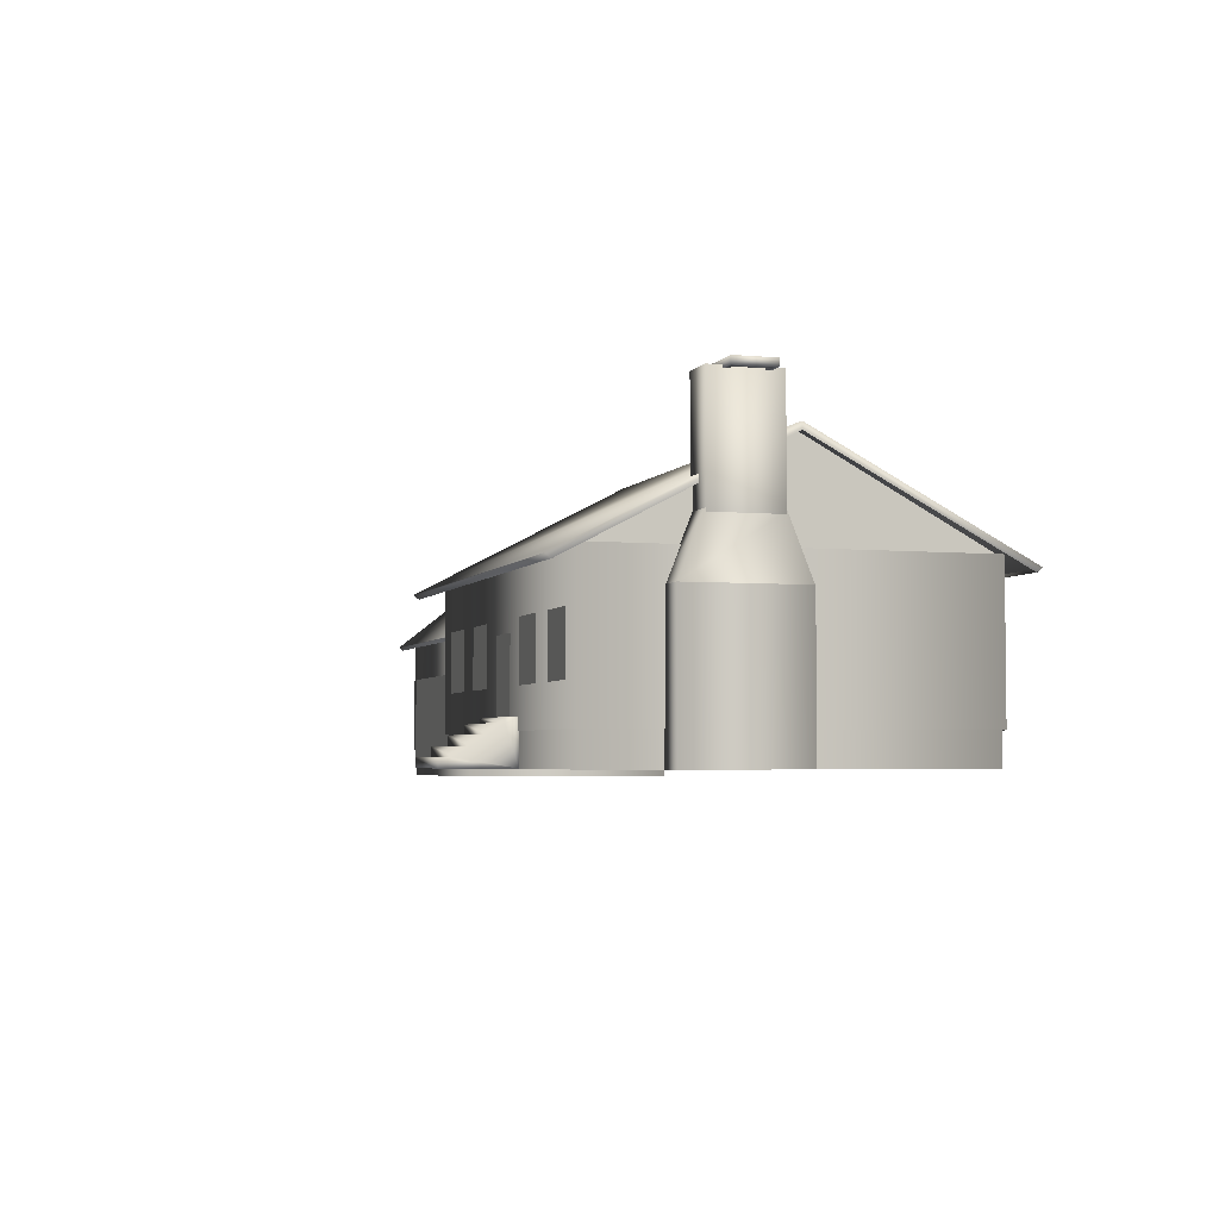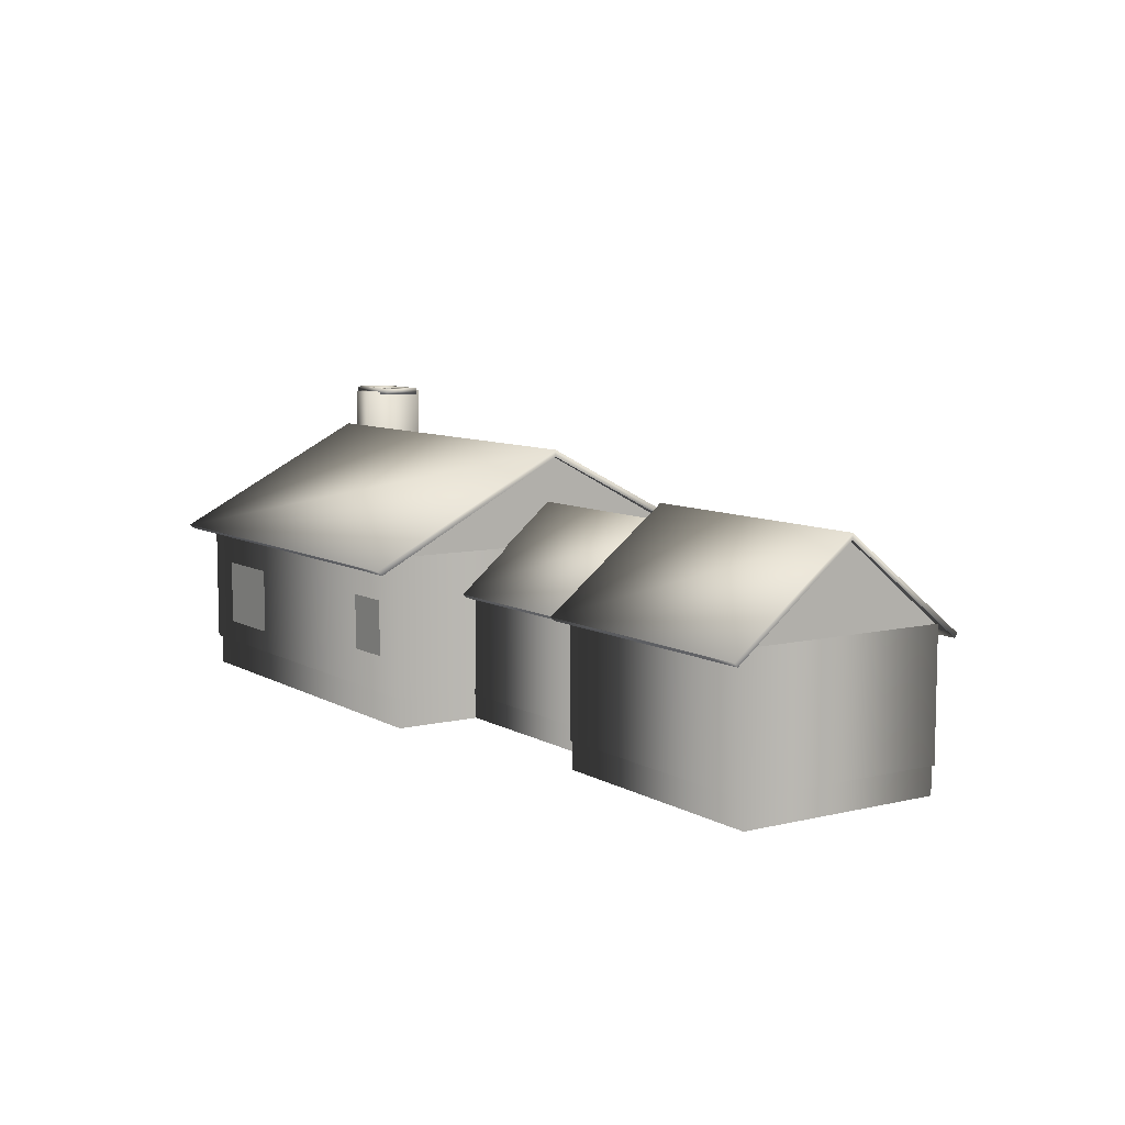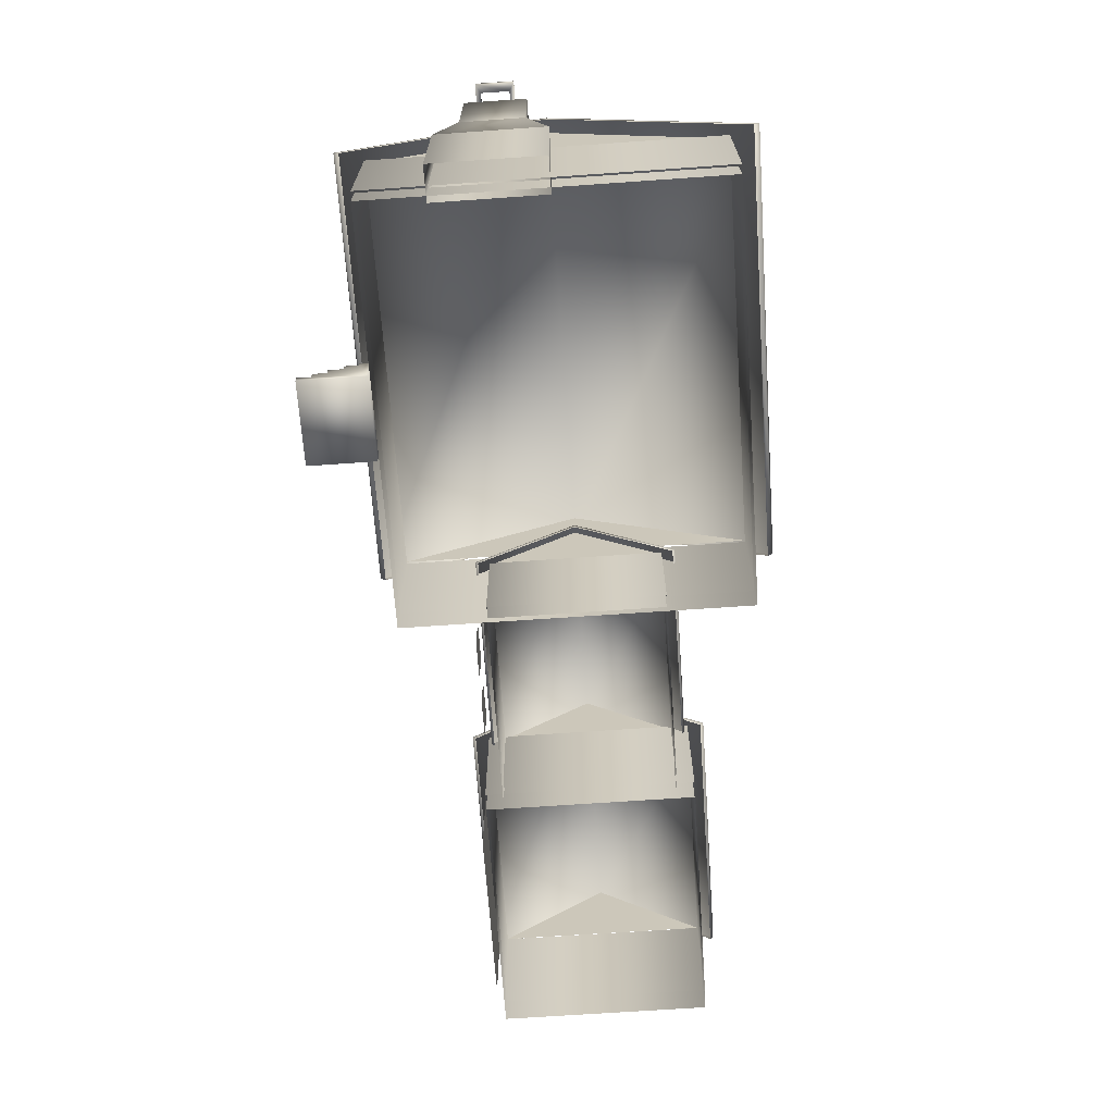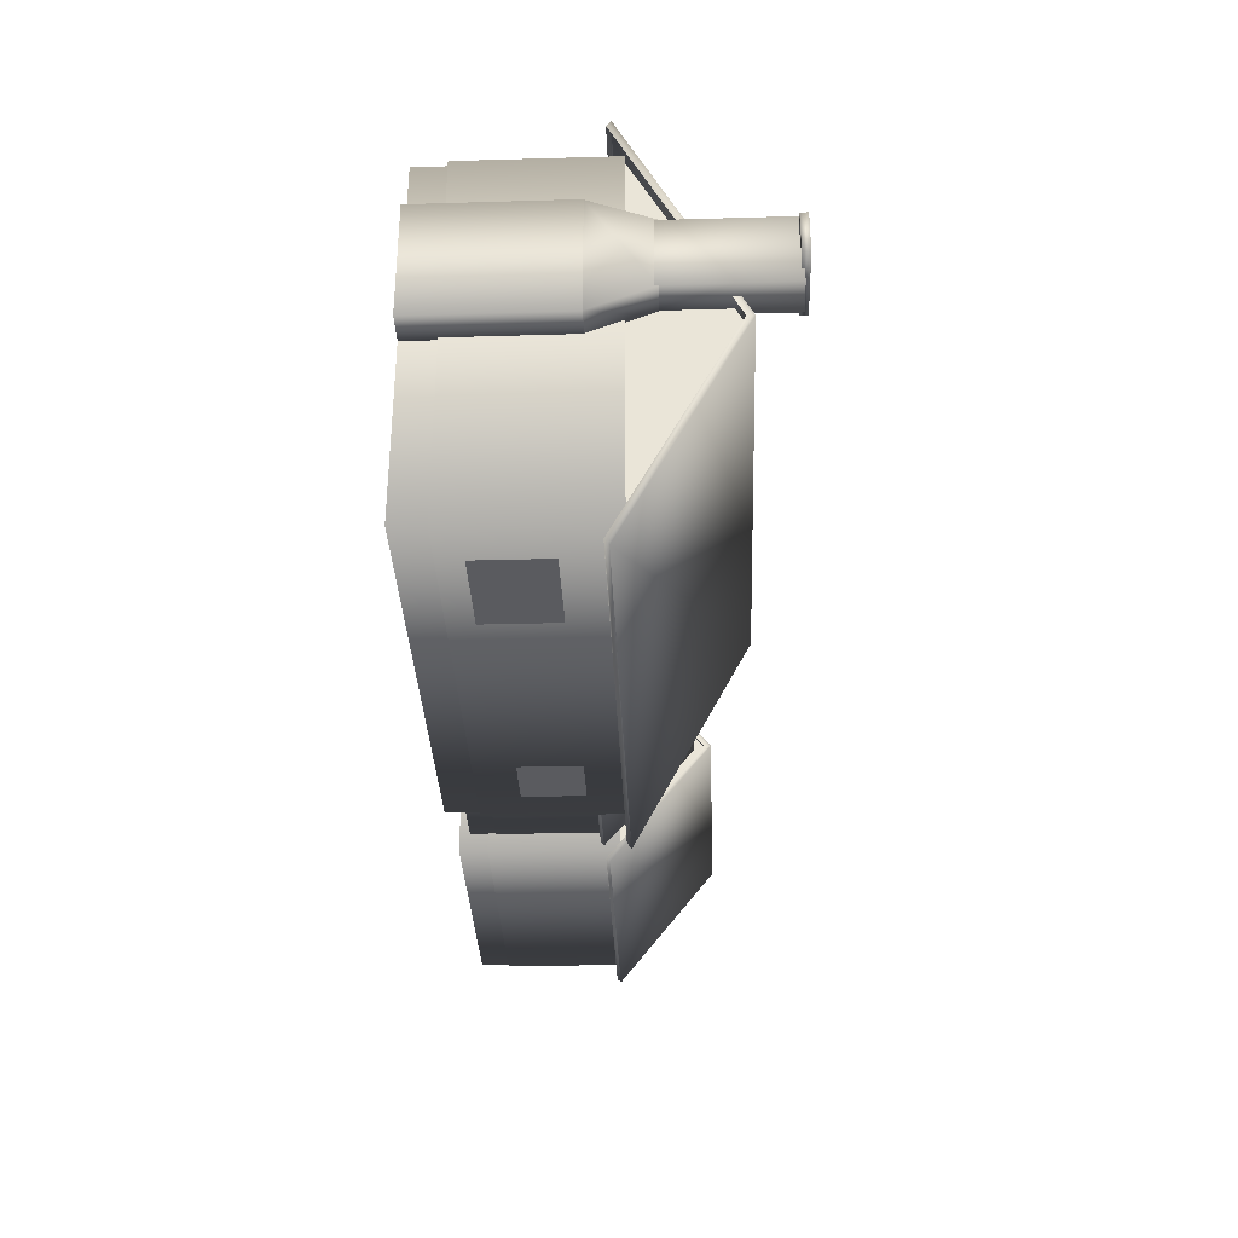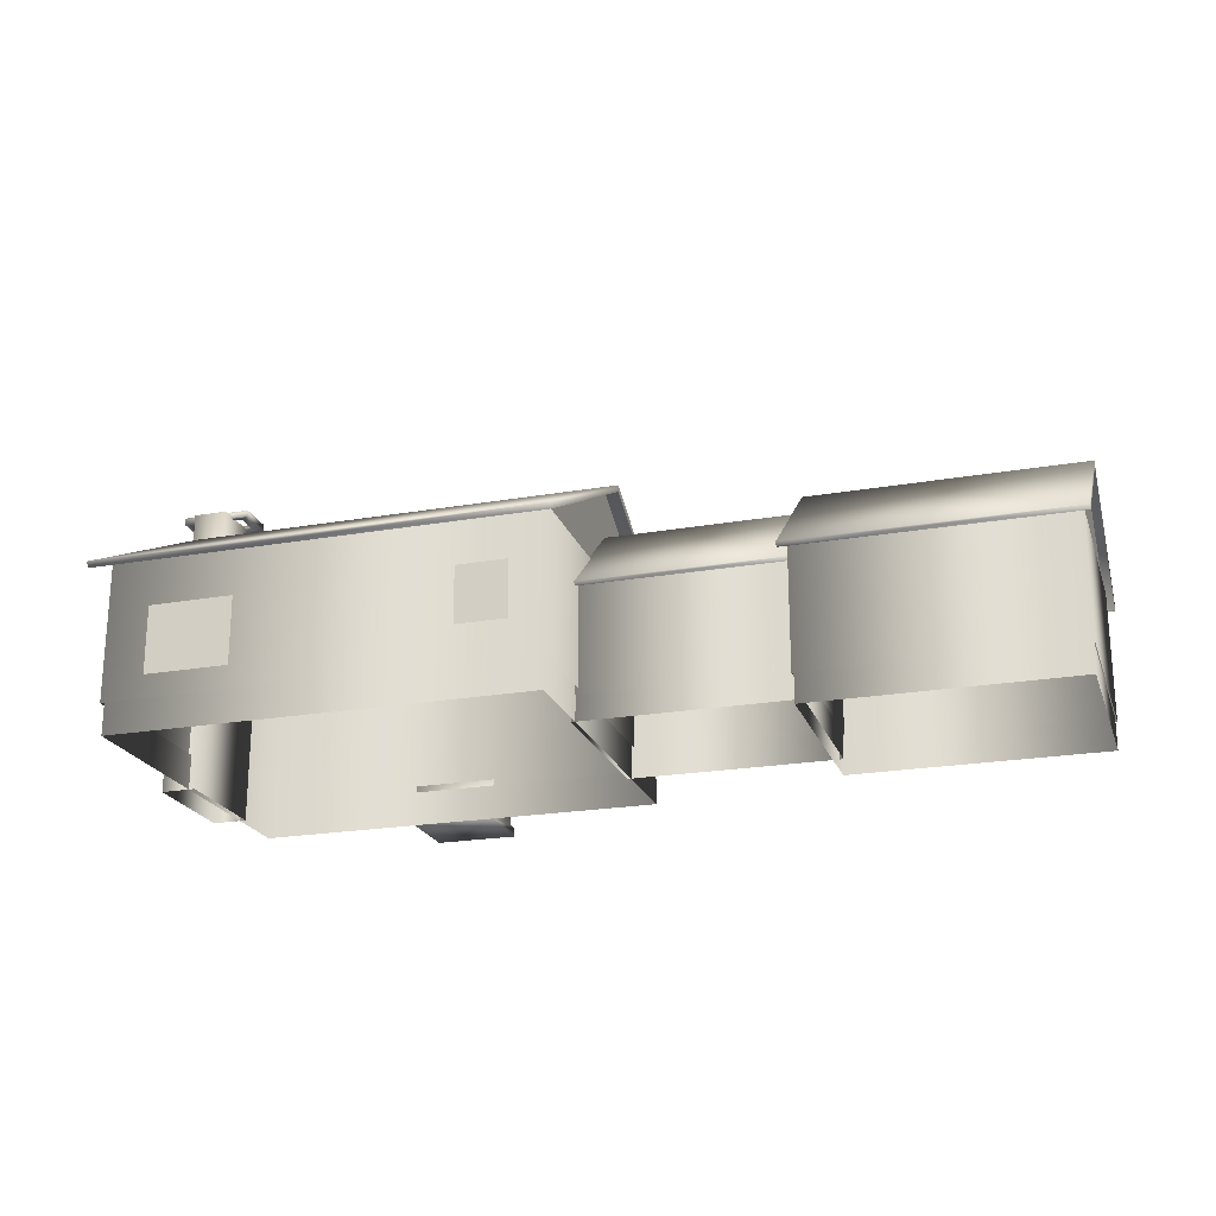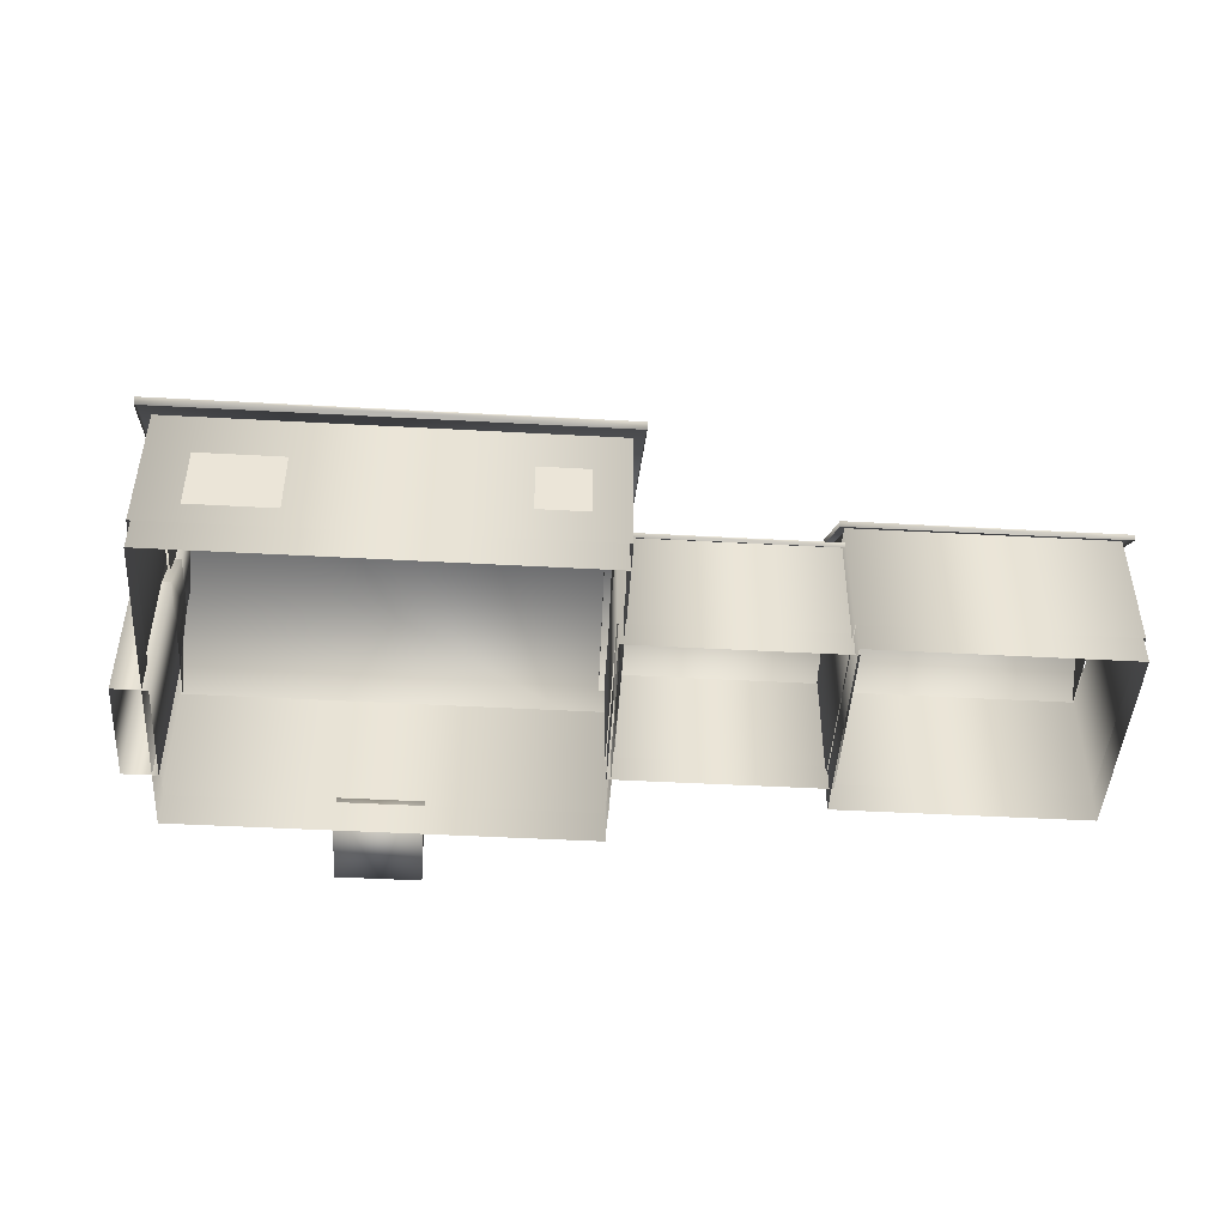
<metadata>
{"format":"obj","ext":"obj","renderer":"f3d","projection":"perspective","resolution":1024,"background":"white","views":[{"elev":-3.9,"azim":72.5,"up":"+Y"},{"elev":8.1,"azim":-123.6,"up":"+Y"},{"elev":-67.6,"azim":94.0,"up":"+Y"},{"elev":-33.6,"azim":92.2,"up":"+Z"},{"elev":-21.9,"azim":-163.0,"up":"+Y"},{"elev":-46.0,"azim":176.4,"up":"+Y"}]}
</metadata>
<code>
v 0.975 0.3515 0.3081
v 0.975 0.3443 0.3081
v 0.9659 0.3443 0.303
v 0.9659 0.3515 0.303
v 0.975 0.3515 0.2676
v 0.975 0.3444 0.2676
v 0.9659 0.3444 0.2726
v 0.9659 0.3515 0.2726
v 0.9021 0.3516 0.2676
v 0.9021 0.3444 0.2676
v 0.9112 0.3444 0.2727
v 0.9112 0.3516 0.2727
v 0.9021 0.3515 0.3081
v 0.9021 0.3443 0.3081
v 0.9112 0.3443 0.303
v 0.9112 0.3515 0.303
v 0.9564 0.1782 0.3457
v 0.9206 0.1782 0.3457
v 0.9206 0.1784 0.2311
v 0.9564 0.1784 0.2311
v 0.9564 0.03499 0.3455
v 0.9206 0.03499 0.3455
v 0.9206 0.03517 0.2309
v 0.9564 0.03517 0.2309
v 0.9564 0.2355 0.3224
v 0.9206 0.2355 0.3224
v 0.9206 0.2356 0.2545
v 0.9564 0.2356 0.2545
v 0.9564 0.1782 0.3452
v 0.9206 0.1782 0.3452
v 0.9206 0.1784 0.2315
v 0.9564 0.1784 0.2315
v 0.9564 0.3472 0.3218
v 0.9206 0.3472 0.3218
v 0.9206 0.3473 0.2551
v 0.9564 0.3473 0.2551
v 0.9564 0.2326 0.3216
v 0.9206 0.2326 0.3216
v 0.9206 0.2327 0.2549
v 0.9564 0.2327 0.2549
v 0.7685 0.1615 0.4186
v 0.7686 0.1042 0.4187
v 0.82 0.1616 0.4187
v 0.8202 0.1044 0.4188
v 0.8534 0.1615 0.4186
v 0.8535 0.1042 0.4187
v 0.905 0.1616 0.4187
v 0.9051 0.1044 0.4188
v 0.6096 0.1615 0.4186
v 0.6097 0.1042 0.4187
v 0.6611 0.1616 0.4187
v 0.6613 0.1044 0.4188
v 0.5247 0.1615 0.4186
v 0.5248 0.1042 0.4187
v 0.5762 0.1616 0.4187
v 0.5763 0.1044 0.4188
v 0.4935 0.1615 0.3399
v 0.4935 0.1042 0.34
v 0.4935 0.1615 0.3829
v 0.4935 0.1043 0.3829
v 0.4935 0.1615 0.2523
v 0.4935 0.1042 0.2524
v 0.4935 0.1615 0.2953
v 0.4935 0.1043 0.2953
v 0.6933 0.1496 0.4185
v 0.6935 0.07389 0.4187
v 0.7387 0.1497 0.4186
v 0.7389 0.07401 0.4188
v 0.8871 0.1584 0.05245
v 0.8869 0.08971 0.05262
v 0.8012 0.1587 0.05267
v 0.801 0.08993 0.05284
v 0.5821 0.1616 0.05246
v 0.5819 0.1044 0.05261
v 0.5305 0.1618 0.05259
v 0.5304 0.1045 0.05274
v 0.6742 0.07831 0.4286
v 0.6742 0.07301 0.4286
v 0.6742 0.07302 0.4428
v 0.6742 0.06361 0.4429
v 0.6742 0.06362 0.4573
v 0.6742 0.05398 0.4573
v 0.6742 0.054 0.4716
v 0.6742 0.04459 0.4716
v 0.6742 0.0446 0.4856
v 0.6742 0.03539 0.4856
v 0.6743 0.03534 0.4163
v 0.6742 0.07801 0.4163
v 0.7601 0.07837 0.4286
v 0.7601 0.07307 0.4286
v 0.7601 0.07308 0.4429
v 0.7601 0.06367 0.4429
v 0.7601 0.06368 0.4574
v 0.7601 0.05405 0.4574
v 0.7601 0.05405 0.4716
v 0.7601 0.04465 0.4716
v 0.7601 0.04466 0.4857
v 0.7601 0.03545 0.4857
v 0.7602 0.0354 0.4164
v 0.7601 0.07807 0.4163
v 0.509 0.1659 0.1303
v 0.2799 0.1662 0.1305
v 0.2799 0.1628 0.1333
v 0.509 0.1625 0.1332
v 0.5091 0.2543 0.2355
v 0.28 0.2545 0.2357
v 0.28 0.2488 0.2357
v 0.5091 0.2485 0.2355
v 0.5091 0.1662 0.3408
v 0.28 0.1664 0.3409
v 0.28 0.163 0.3381
v 0.5091 0.1627 0.3379
v 0.3944 0.1649 0.1318
v 0.3946 0.1652 0.3394
v 0.5019 0.1728 0.3265
v 0.5018 0.2506 0.2356
v 0.5018 0.1726 0.1447
v 0.2871 0.173 0.3267
v 0.2871 0.2508 0.2357
v 0.287 0.1728 0.1448
v 0.5033 0.06021 0.1447
v 0.2856 0.06021 0.1447
v 0.2856 0.06021 0.3265
v 0.5033 0.06021 0.3265
v 0.5033 0.1748 0.1447
v 0.2856 0.1748 0.1447
v 0.2856 0.1748 0.3265
v 0.5033 0.1748 0.3265
v 0.5018 0.03525 0.1461
v 0.2871 0.03525 0.1461
v 0.2871 0.03525 0.3251
v 0.5018 0.03525 0.3251
v 0.5018 0.06389 0.1461
v 0.2871 0.06389 0.1461
v 0.2871 0.06389 0.3251
v 0.5018 0.06389 0.3251
v 0.2999 0.172 0.1092
v 0.025 0.1723 0.1094
v 0.025 0.1685 0.1129
v 0.2999 0.1682 0.1127
v 0.3 0.2714 0.2355
v 0.02513 0.2717 0.2357
v 0.02513 0.2652 0.2357
v 0.3 0.2649 0.2355
v 0.3001 0.1723 0.3618
v 0.02518 0.1726 0.362
v 0.02517 0.1687 0.3586
v 0.3001 0.1684 0.3584
v 0.1625 0.1709 0.111
v 0.1626 0.1711 0.3602
v 0.2914 0.1797 0.3447
v 0.2914 0.2673 0.2356
v 0.2913 0.1795 0.1265
v 0.03368 0.18 0.3449
v 0.03364 0.2675 0.2357
v 0.03353 0.1798 0.1267
v 0.2931 0.05308 0.1265
v 0.0319 0.05308 0.1265
v 0.0319 0.05308 0.3447
v 0.2931 0.05308 0.3447
v 0.2931 0.1819 0.1265
v 0.0319 0.1819 0.1265
v 0.0319 0.1819 0.3447
v 0.2931 0.1819 0.3447
v 0.2913 0.025 0.1282
v 0.03362 0.025 0.1282
v 0.03362 0.025 0.343
v 0.2913 0.025 0.343
v 0.2913 0.05722 0.1282
v 0.03362 0.05722 0.1282
v 0.03362 0.05722 0.343
v 0.2913 0.05722 0.343
v 0.9414 0.1986 0.025
v 0.4832 0.1989 0.02532
v 0.4832 0.1946 0.03105
v 0.9414 0.1943 0.03073
v 0.9416 0.309 0.2354
v 0.4834 0.3093 0.2357
v 0.4834 0.3021 0.2357
v 0.9416 0.3018 0.2354
v 0.9416 0.1989 0.446
v 0.4835 0.1992 0.4463
v 0.4835 0.1949 0.4406
v 0.9416 0.1946 0.4402
v 0.7123 0.1973 0.02803
v 0.7126 0.1976 0.4433
v 0.9271 0.03508 0.0566
v 0.4975 0.03508 0.0566
v 0.4975 0.03508 0.4146
v 0.9271 0.03508 0.4146
v 0.9271 0.07088 0.0566
v 0.4975 0.07088 0.0566
v 0.4975 0.07088 0.4146
v 0.9271 0.07088 0.4146
v 0.9299 0.06644 0.05374
v 0.4947 0.06644 0.05374
v 0.4947 0.06644 0.4174
v 0.9299 0.06644 0.4174
v 0.9299 0.2096 0.05374
v 0.4947 0.2096 0.05374
v 0.4947 0.2096 0.4174
v 0.9299 0.2096 0.4174
v 0.9272 0.2069 0.4174
v 0.9271 0.3041 0.2355
v 0.9269 0.2066 0.05376
v 0.4976 0.2072 0.4177
v 0.4976 0.3044 0.2358
v 0.4974 0.2069 0.05406
v 0.3413 0.1382 0.3422
v 0.3414 0.09238 0.3423
v 0.3825 0.1383 0.3423
v 0.3826 0.09248 0.3425
v 0.4091 0.1382 0.3422
v 0.4092 0.09238 0.3423
v 0.4503 0.1383 0.3423
v 0.4504 0.09248 0.3425
v 0.06388 0.1335 0.3501
v 0.06413 0.03508 0.3504
v 0.2454 0.134 0.3506
v 0.2457 0.03554 0.3508
f 1 6 5
f 1 2 6
f 2 7 6
f 2 3 7
f 3 8 7
f 3 4 8
f 4 5 8
f 4 1 5
f 5 10 9
f 5 6 10
f 6 11 10
f 6 7 11
f 7 12 11
f 7 8 12
f 8 9 12
f 8 5 9
f 9 14 13
f 9 10 14
f 10 15 14
f 10 11 15
f 11 16 15
f 11 12 16
f 12 13 16
f 12 9 13
f 13 2 1
f 13 14 2
f 14 3 2
f 14 15 3
f 15 4 3
f 15 16 4
f 16 1 4
f 16 13 1
f 17 18 22
f 17 22 21
f 18 19 23
f 18 23 22
f 19 20 24
f 19 24 23
f 20 17 21
f 20 21 24
f 25 26 30
f 25 30 29
f 26 27 31
f 26 31 30
f 27 28 32
f 27 32 31
f 28 25 29
f 28 29 32
f 33 34 38
f 33 38 37
f 34 35 39
f 34 39 38
f 35 36 40
f 35 40 39
f 36 33 37
f 36 37 40
f 35 33 36
f 34 33 35
f 41 42 44
f 41 44 43
f 45 46 48
f 45 48 47
f 49 50 52
f 49 52 51
f 53 54 56
f 53 56 55
f 57 58 60
f 57 60 59
f 61 62 64
f 61 64 63
f 65 66 68
f 65 68 67
f 69 70 72
f 69 72 71
f 73 74 76
f 73 76 75
f 77 78 90
f 77 90 89
f 78 79 91
f 78 91 90
f 79 80 92
f 79 92 91
f 80 81 93
f 80 93 92
f 81 82 94
f 81 94 93
f 82 83 95
f 82 95 94
f 83 84 96
f 83 96 95
f 84 85 97
f 84 97 96
f 85 86 98
f 85 98 97
f 86 87 99
f 86 99 98
f 87 88 100
f 87 100 99
f 88 77 89
f 88 89 100
f 88 78 77
f 87 78 88
f 85 87 86
f 84 87 85
f 82 84 83
f 82 87 84
f 82 78 87
f 80 82 81
f 80 78 82
f 80 79 78
f 100 89 90
f 99 100 90
f 97 98 99
f 96 97 99
f 94 95 96
f 94 96 99
f 94 99 90
f 92 93 94
f 92 94 90
f 92 90 91
f 101 106 105
f 101 102 106
f 102 107 106
f 102 103 107
f 104 105 108
f 104 101 105
f 105 110 109
f 105 106 110
f 106 111 110
f 106 107 111
f 108 109 112
f 108 105 109
f 113 102 101
f 113 103 102
f 113 104 103
f 113 101 104
f 114 109 110
f 114 110 111
f 114 111 112
f 114 112 109
f 116 115 117
f 119 120 118
f 121 122 126
f 121 126 125
f 122 123 127
f 122 127 126
f 123 124 128
f 123 128 127
f 124 121 125
f 124 125 128
f 129 130 134
f 129 134 133
f 130 131 135
f 130 135 134
f 131 132 136
f 131 136 135
f 132 129 133
f 132 133 136
f 137 142 141
f 137 138 142
f 138 143 142
f 138 139 143
f 140 141 144
f 140 137 141
f 141 146 145
f 141 142 146
f 142 147 146
f 142 143 147
f 144 145 148
f 144 141 145
f 149 138 137
f 149 139 138
f 149 140 139
f 149 137 140
f 150 145 146
f 150 146 147
f 150 147 148
f 150 148 145
f 152 151 153
f 155 156 154
f 157 158 162
f 157 162 161
f 158 159 163
f 158 163 162
f 159 160 164
f 159 164 163
f 160 157 161
f 160 161 164
f 165 166 170
f 165 170 169
f 166 167 171
f 166 171 170
f 167 168 172
f 167 172 171
f 168 165 169
f 168 169 172
f 173 178 177
f 173 174 178
f 174 179 178
f 174 175 179
f 176 177 180
f 176 173 177
f 177 182 181
f 177 178 182
f 178 183 182
f 178 179 183
f 180 181 184
f 180 177 181
f 185 174 173
f 185 175 174
f 185 176 175
f 185 173 176
f 186 181 182
f 186 182 183
f 186 183 184
f 186 184 181
f 187 188 192
f 187 192 191
f 188 189 193
f 188 193 192
f 189 190 194
f 189 194 193
f 190 187 191
f 190 191 194
f 195 196 200
f 195 200 199
f 196 197 201
f 196 201 200
f 197 198 202
f 197 202 201
f 198 195 199
f 198 199 202
f 204 203 205
f 207 208 206
f 209 210 212
f 209 212 211
f 213 214 216
f 213 216 215
f 217 218 220
f 217 220 219

</code>
